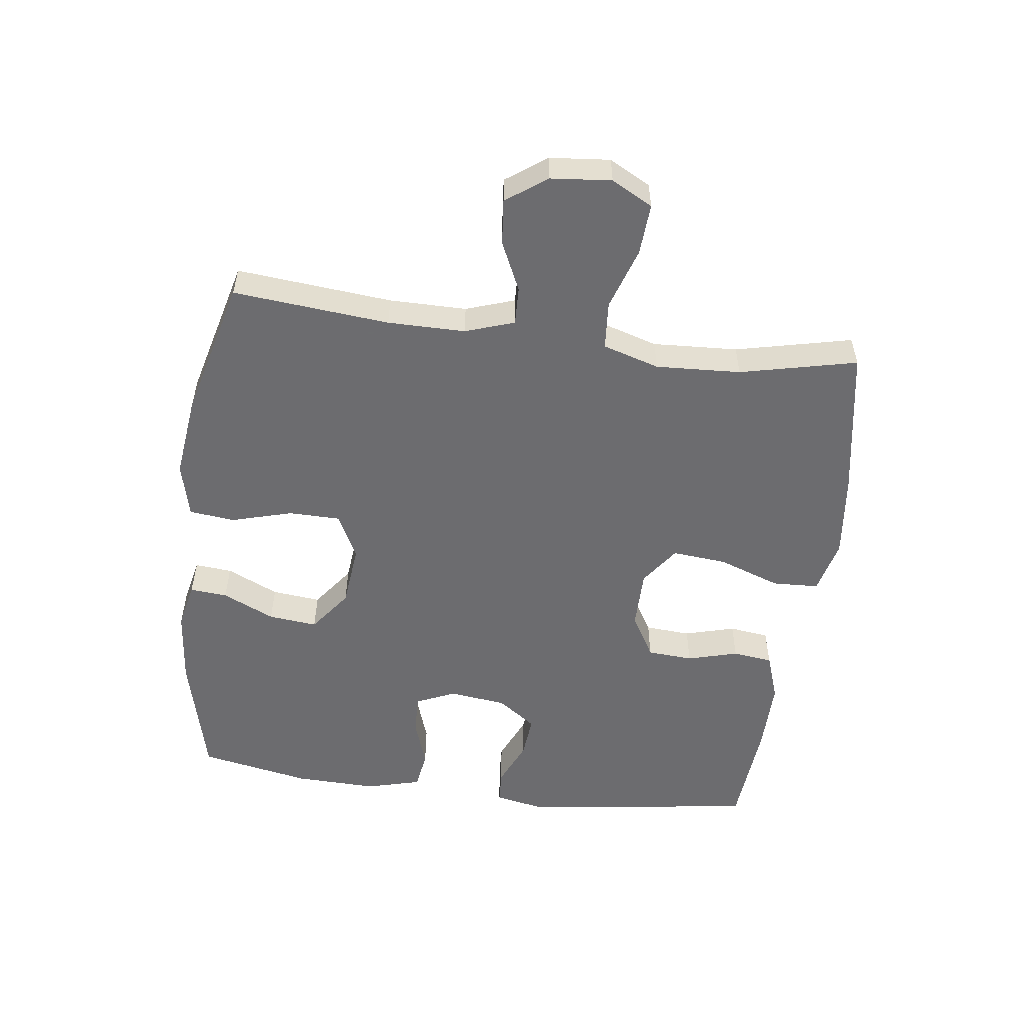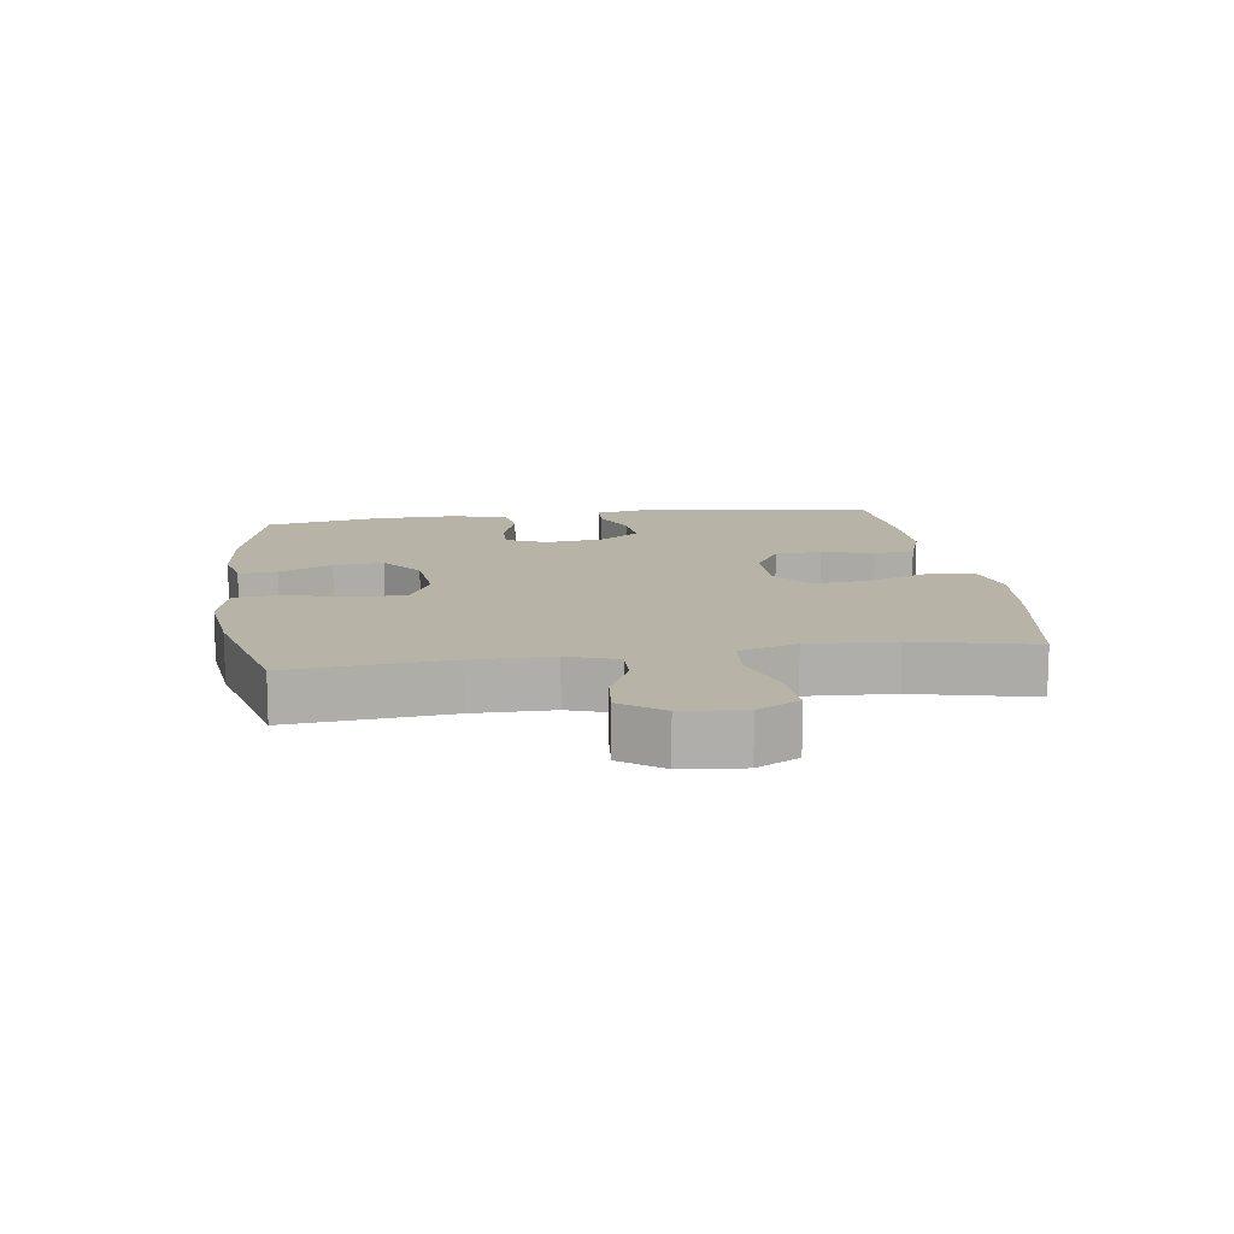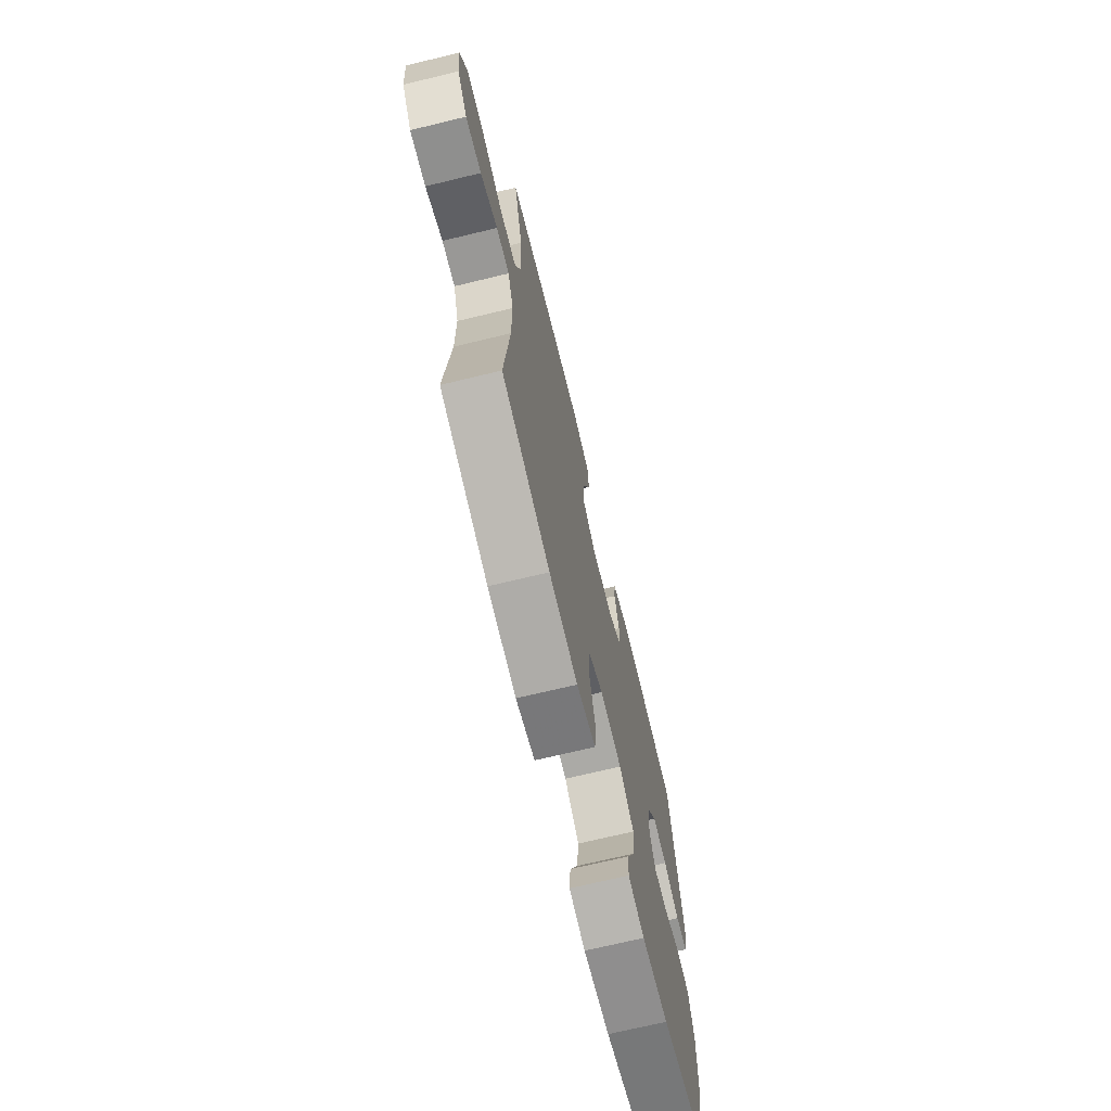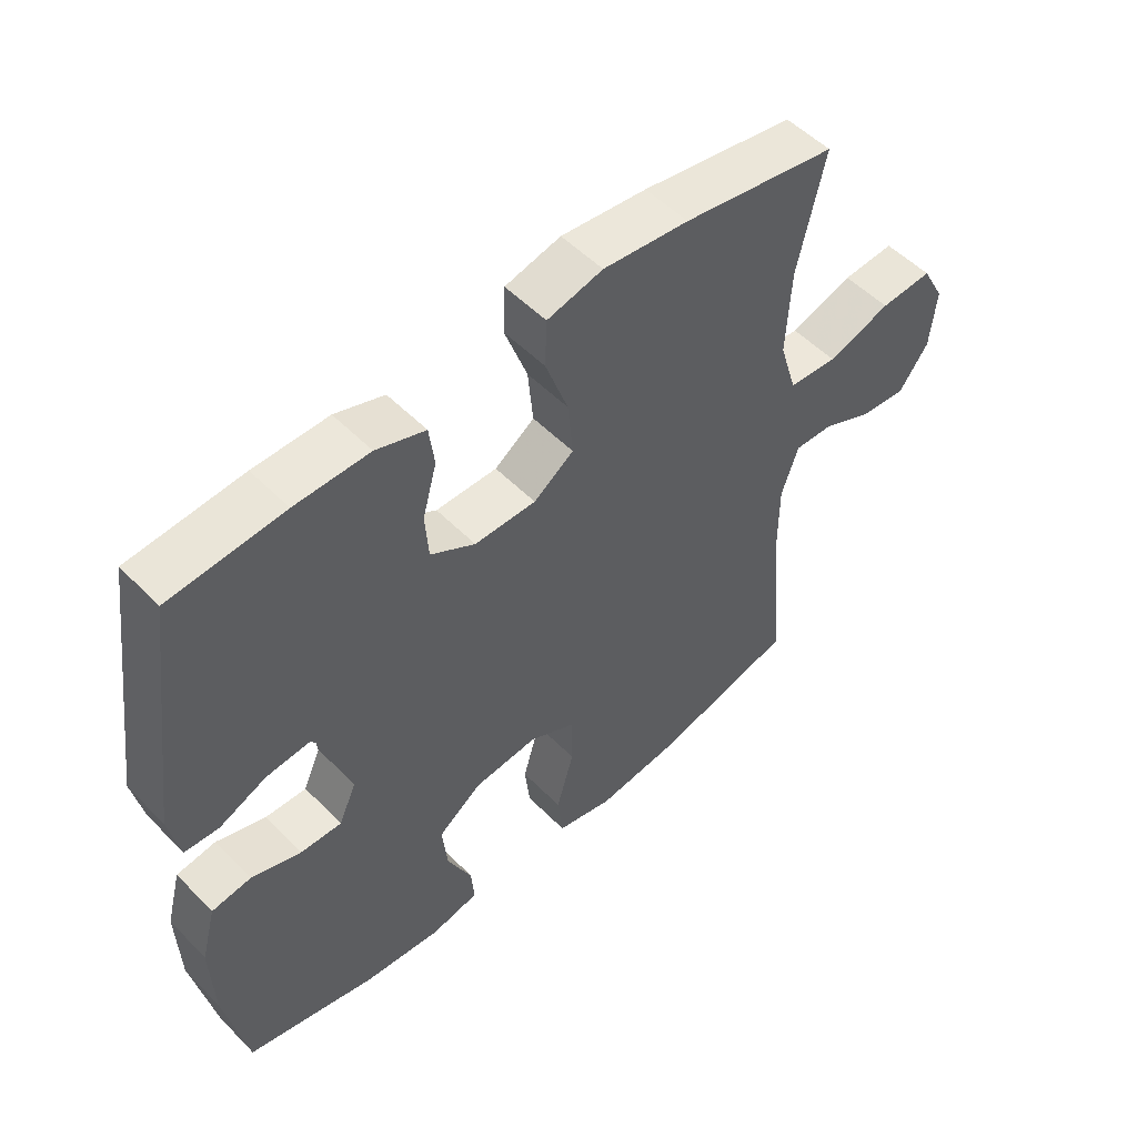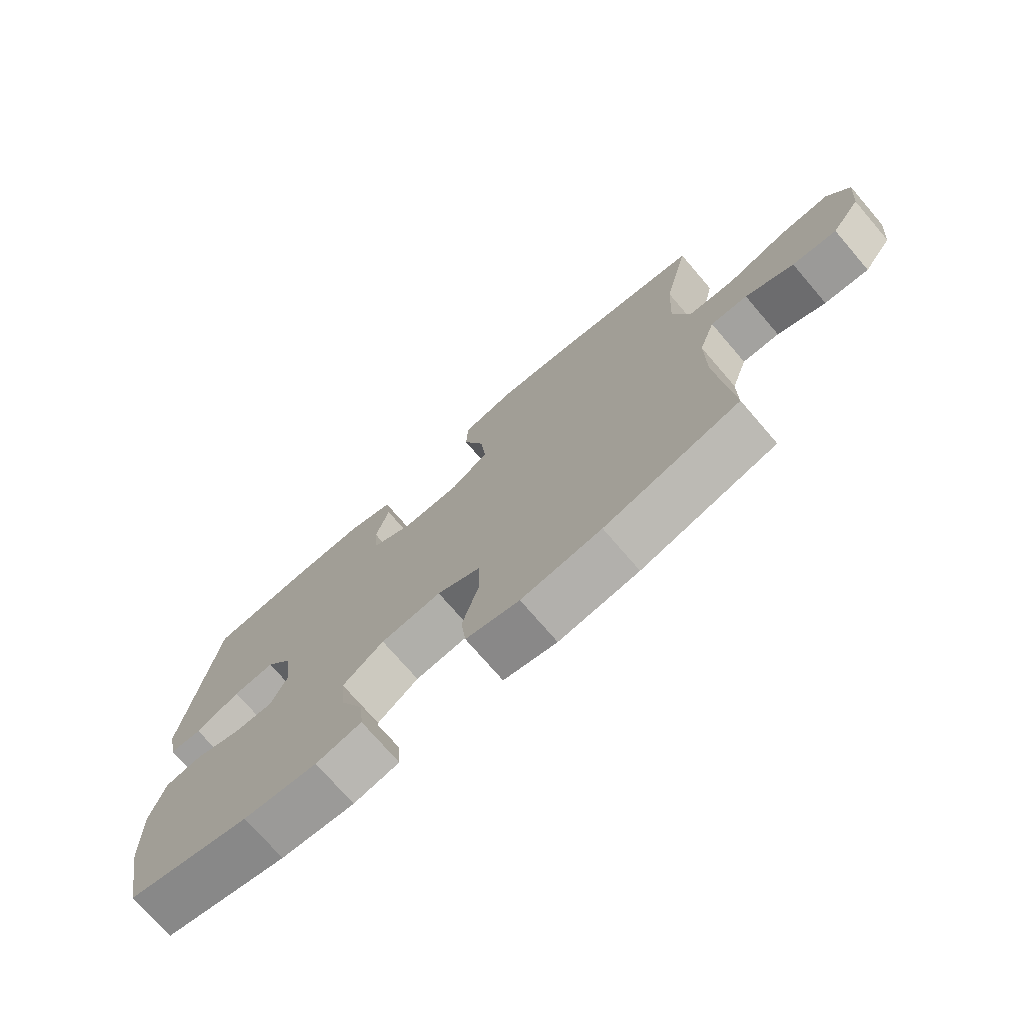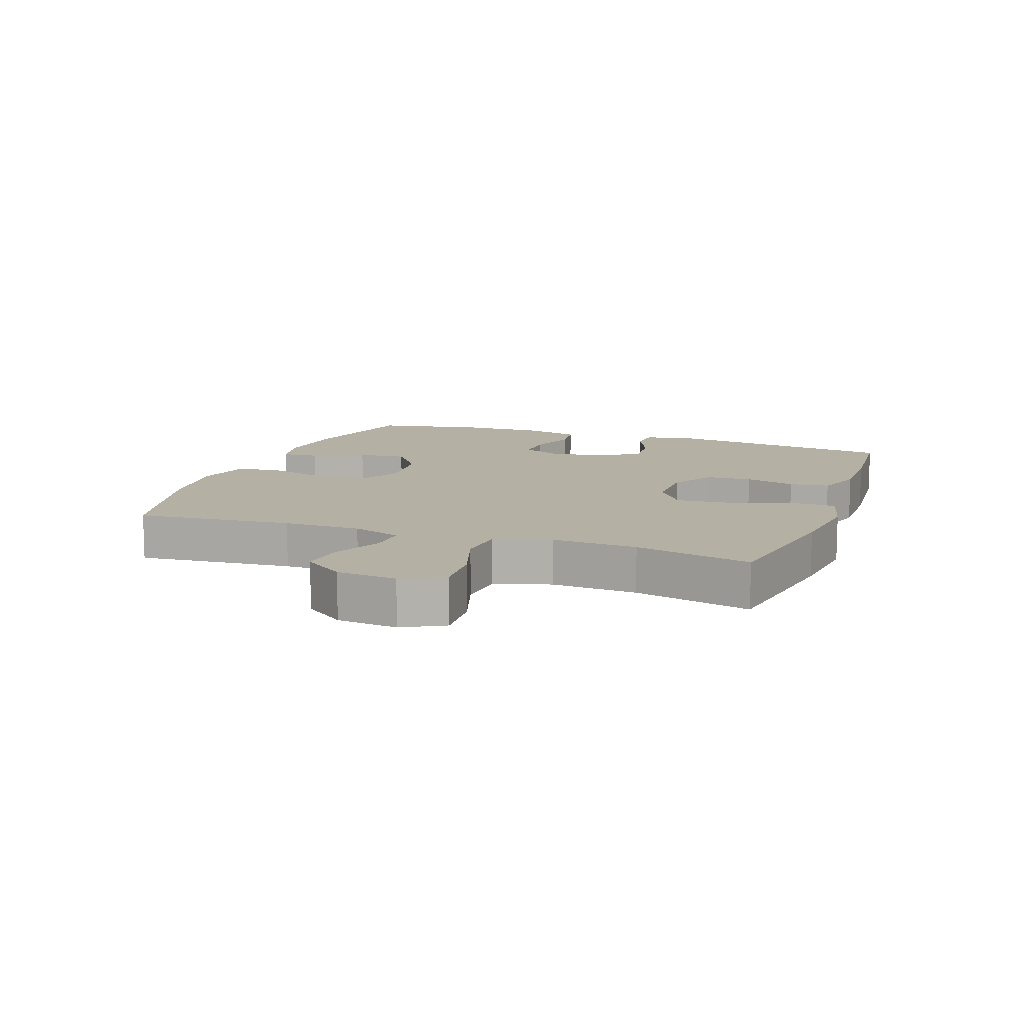
<metadata>
{"format":"obj","ext":"obj","renderer":"f3d","projection":"perspective","resolution":1024,"background":"white","views":[{"elev":-53.8,"azim":-97.4,"up":"+Y"},{"elev":12.7,"azim":-98.0,"up":"+Y"},{"elev":-70.4,"azim":-76.4,"up":"+Z"},{"elev":52.5,"azim":137.2,"up":"+Z"},{"elev":-73.8,"azim":-139.3,"up":"+Z"},{"elev":11.4,"azim":-70.1,"up":"+Y"}]}
</metadata>
<code>
v 0.5 0.07 -0.5
v 0.299 0.07 -0.549
v 0.179 0.07 -0.561
v 0.105 0.07 -0.545
v 0.11 0.07 -0.486
v 0.148 0.07 -0.404
v 0.156 0.07 -0.327
v 0.089 0.07 -0.277
v -0.01 0.07 -0.267
v -0.082 0.07 -0.303
v -0.083 0.07 -0.384
v -0.056 0.07 -0.48
v -0.064 0.07 -0.552
v -0.151 0.07 -0.573
v -0.281 0.07 -0.557
v -0.5 0.07 -0.5
v -0.477 0.07 -0.254
v -0.477 0.07 -0.132
v -0.503 0.07 -0.055
v -0.563 0.07 -0.057
v -0.641 0.07 -0.093
v -0.713 0.07 -0.1
v -0.759 0.07 -0.036
v -0.768 0.07 0.059
v -0.733 0.07 0.124
v -0.652 0.07 0.119
v -0.554 0.07 0.087
v -0.478 0.07 0.093
v -0.451 0.07 0.182
v -0.458 0.07 0.316
v -0.5 0.07 0.5
v -0.262 0.07 0.541
v -0.129 0.07 0.556
v -0.043 0.07 0.535
v -0.04 0.07 0.462
v -0.075 0.07 0.364
v -0.083 0.07 0.278
v -0.021 0.07 0.234
v 0.074 0.07 0.234
v 0.143 0.07 0.274
v 0.148 0.07 0.346
v 0.126 0.07 0.426
v 0.134 0.07 0.489
v 0.21 0.07 0.515
v 0.325 0.07 0.514
v 0.5 0.07 0.5
v 0.551 0.07 0.131
v 0.535 0.07 0.051
v 0.482 0.07 0.048
v 0.409 0.07 0.08
v 0.341 0.07 0.086
v 0.297 0.07 0.025
v 0.286 0.07 -0.065
v 0.313 0.07 -0.127
v 0.377 0.07 -0.125
v 0.454 0.07 -0.099
v 0.515 0.07 -0.108
v 0.538 0.07 -0.195
v 0.534 0.07 -0.325
v 0.5 0 -0.5
v 0.299 0 -0.549
v 0.179 0 -0.561
v 0.105 0 -0.545
v 0.11 0 -0.486
v 0.148 0 -0.404
v 0.156 0 -0.327
v 0.089 0 -0.277
v -0.01 0 -0.267
v -0.082 0 -0.303
v -0.083 0 -0.384
v -0.056 0 -0.48
v -0.064 0 -0.552
v -0.151 0 -0.573
v -0.281 0 -0.557
v -0.5 0 -0.5
v -0.477 0 -0.254
v -0.477 0 -0.132
v -0.503 0 -0.055
v -0.563 0 -0.057
v -0.641 0 -0.093
v -0.713 0 -0.1
v -0.759 0 -0.036
v -0.768 0 0.059
v -0.733 0 0.124
v -0.652 0 0.119
v -0.554 0 0.087
v -0.478 0 0.093
v -0.451 0 0.182
v -0.458 0 0.316
v -0.5 0 0.5
v -0.262 0 0.541
v -0.129 0 0.556
v -0.043 0 0.535
v -0.04 0 0.462
v -0.075 0 0.364
v -0.083 0 0.278
v -0.021 0 0.234
v 0.074 0 0.234
v 0.143 0 0.274
v 0.148 0 0.346
v 0.126 0 0.426
v 0.134 0 0.489
v 0.21 0 0.515
v 0.325 0 0.514
v 0.5 0 0.5
v 0.551 0 0.131
v 0.535 0 0.051
v 0.482 0 0.048
v 0.409 0 0.08
v 0.341 0 0.086
v 0.297 0 0.025
v 0.286 0 -0.065
v 0.313 0 -0.127
v 0.377 0 -0.125
v 0.454 0 -0.099
v 0.515 0 -0.108
v 0.538 0 -0.195
v 0.534 0 -0.325
f 55 56 57 58
f 54 55 58 59
f 47 48 49 50
f 47 50 51
f 46 47 51
f 45 46 51 52
f 41 42 43 44
f 40 41 44 45
f 33 34 35 36
f 33 36 37
f 30 31 32 33
f 29 30 33 37
f 28 29 37 38
f 24 25 26 27
f 24 27 28
f 23 24 28
f 20 21 22 23
f 19 20 23 28
f 18 19 28 38
f 14 15 16 17
f 11 12 13 14
f 10 11 14 17
f 9 10 17 18
f 3 4 5 6
f 3 6 7
f 2 3 7
f 54 59 1 2
f 53 54 2 7
f 40 45 52 53
f 39 40 53 7
f 38 39 7 8
f 8 9 18 38
f 117 116 115 114
f 118 117 114 113
f 109 108 107 106
f 110 109 106
f 110 106 105
f 111 110 105 104
f 103 102 101 100
f 104 103 100 99
f 95 94 93 92
f 96 95 92
f 92 91 90 89
f 96 92 89 88
f 97 96 88 87
f 86 85 84 83
f 87 86 83
f 87 83 82
f 82 81 80 79
f 87 82 79 78
f 97 87 78 77
f 76 75 74 73
f 73 72 71 70
f 76 73 70 69
f 77 76 69 68
f 65 64 63 62
f 66 65 62
f 66 62 61
f 61 60 118 113
f 66 61 113 112
f 112 111 104 99
f 66 112 99 98
f 67 66 98 97
f 97 77 68 67
f 1 60 61 2
f 2 61 62 3
f 3 62 63 4
f 4 63 64 5
f 5 64 65 6
f 6 65 66 7
f 7 66 67 8
f 8 67 68 9
f 9 68 69 10
f 10 69 70 11
f 11 70 71 12
f 12 71 72 13
f 13 72 73 14
f 14 73 74 15
f 15 74 75 16
f 16 75 76 17
f 17 76 77 18
f 18 77 78 19
f 19 78 79 20
f 20 79 80 21
f 21 80 81 22
f 22 81 82 23
f 23 82 83 24
f 24 83 84 25
f 25 84 85 26
f 26 85 86 27
f 27 86 87 28
f 28 87 88 29
f 29 88 89 30
f 30 89 90 31
f 31 90 91 32
f 32 91 92 33
f 33 92 93 34
f 34 93 94 35
f 35 94 95 36
f 36 95 96 37
f 37 96 97 38
f 38 97 98 39
f 39 98 99 40
f 40 99 100 41
f 41 100 101 42
f 42 101 102 43
f 43 102 103 44
f 44 103 104 45
f 45 104 105 46
f 46 105 106 47
f 47 106 107 48
f 48 107 108 49
f 49 108 109 50
f 50 109 110 51
f 51 110 111 52
f 52 111 112 53
f 53 112 113 54
f 54 113 114 55
f 55 114 115 56
f 56 115 116 57
f 57 116 117 58
f 58 117 118 59
f 59 118 60 1

</code>
